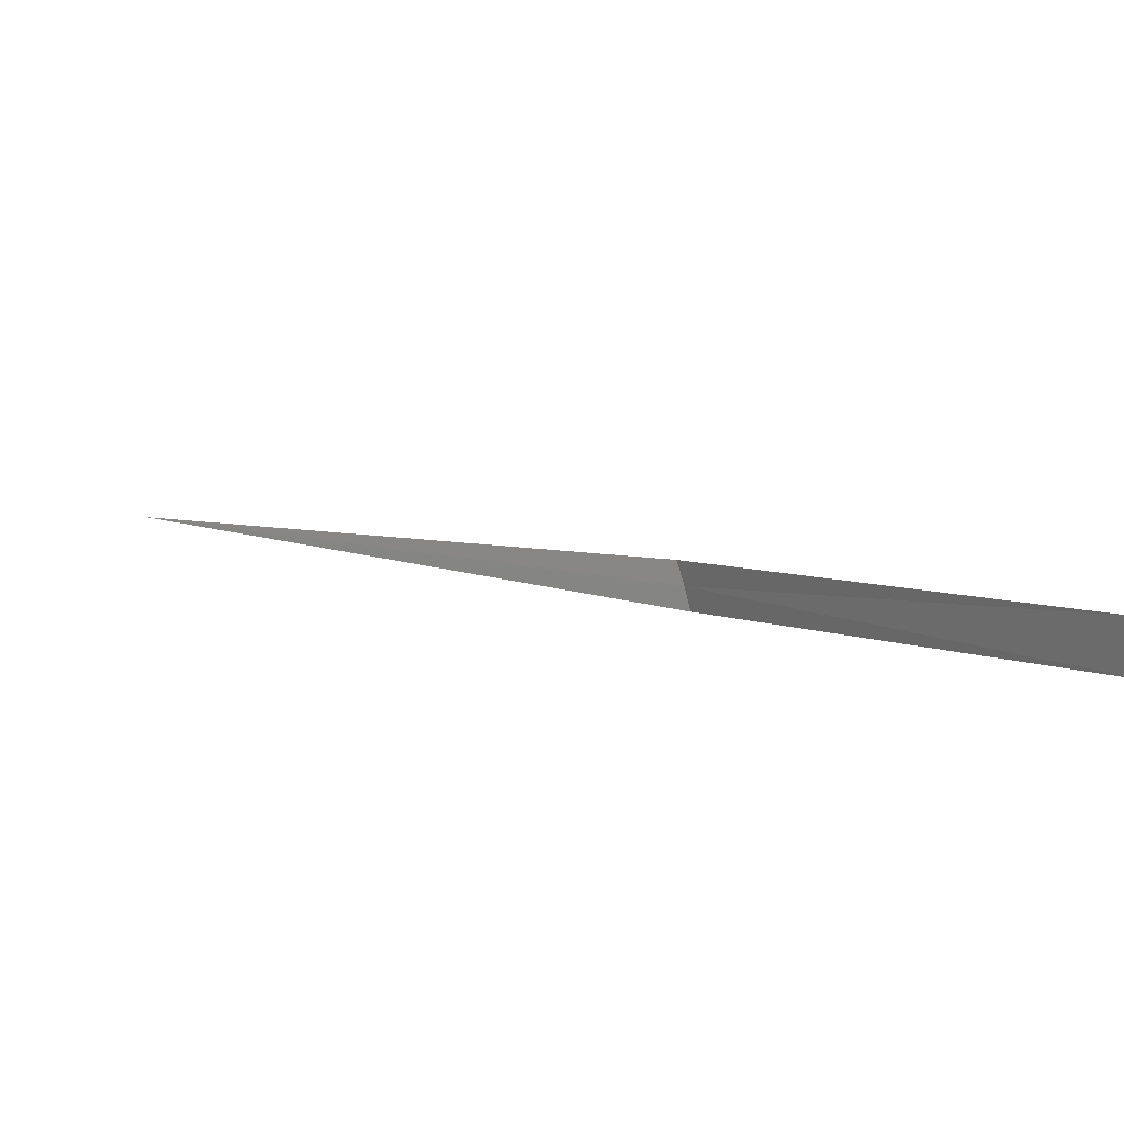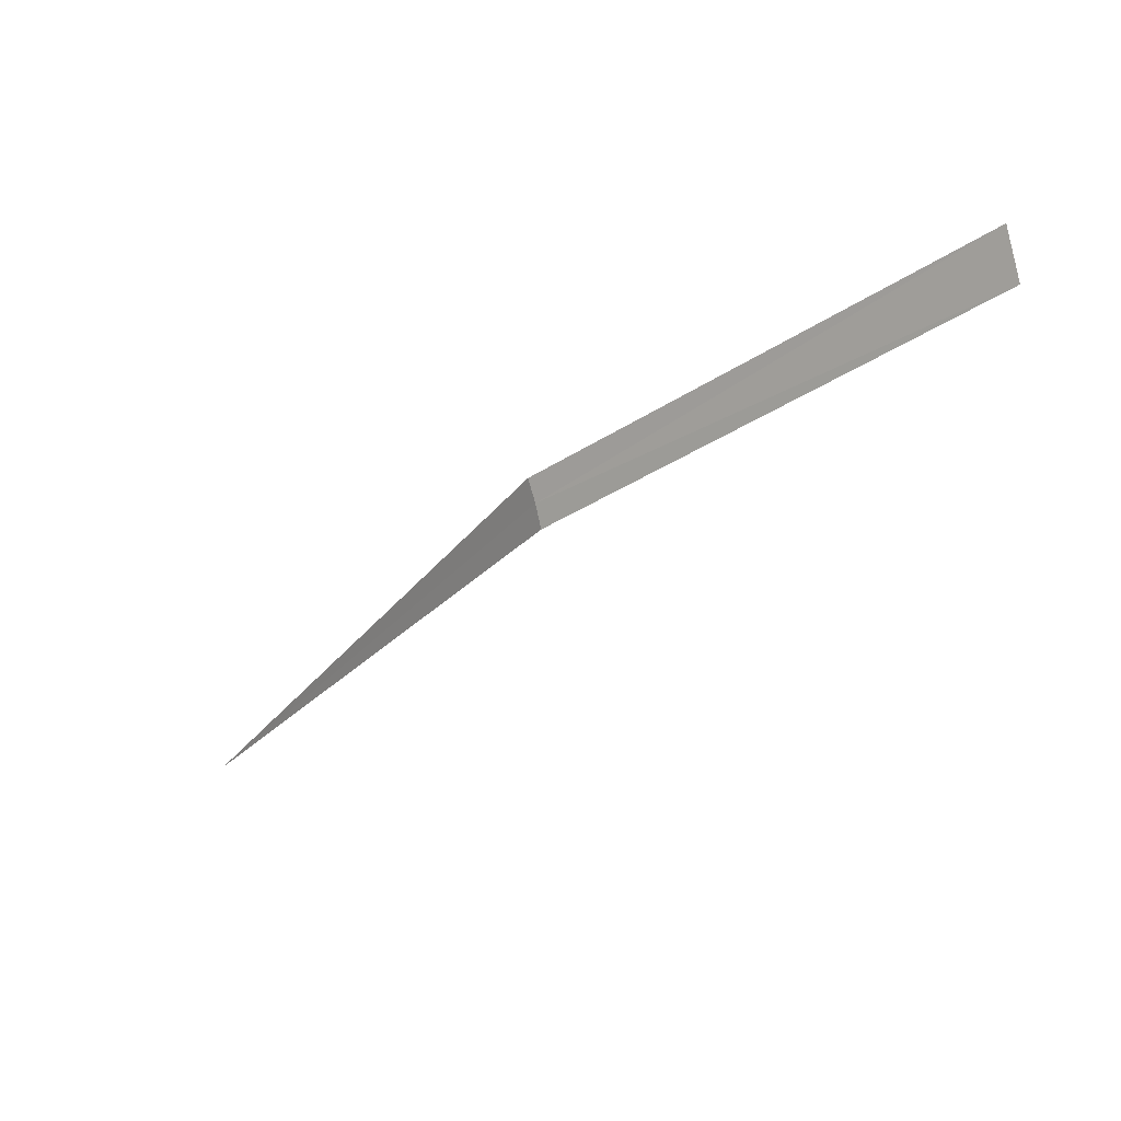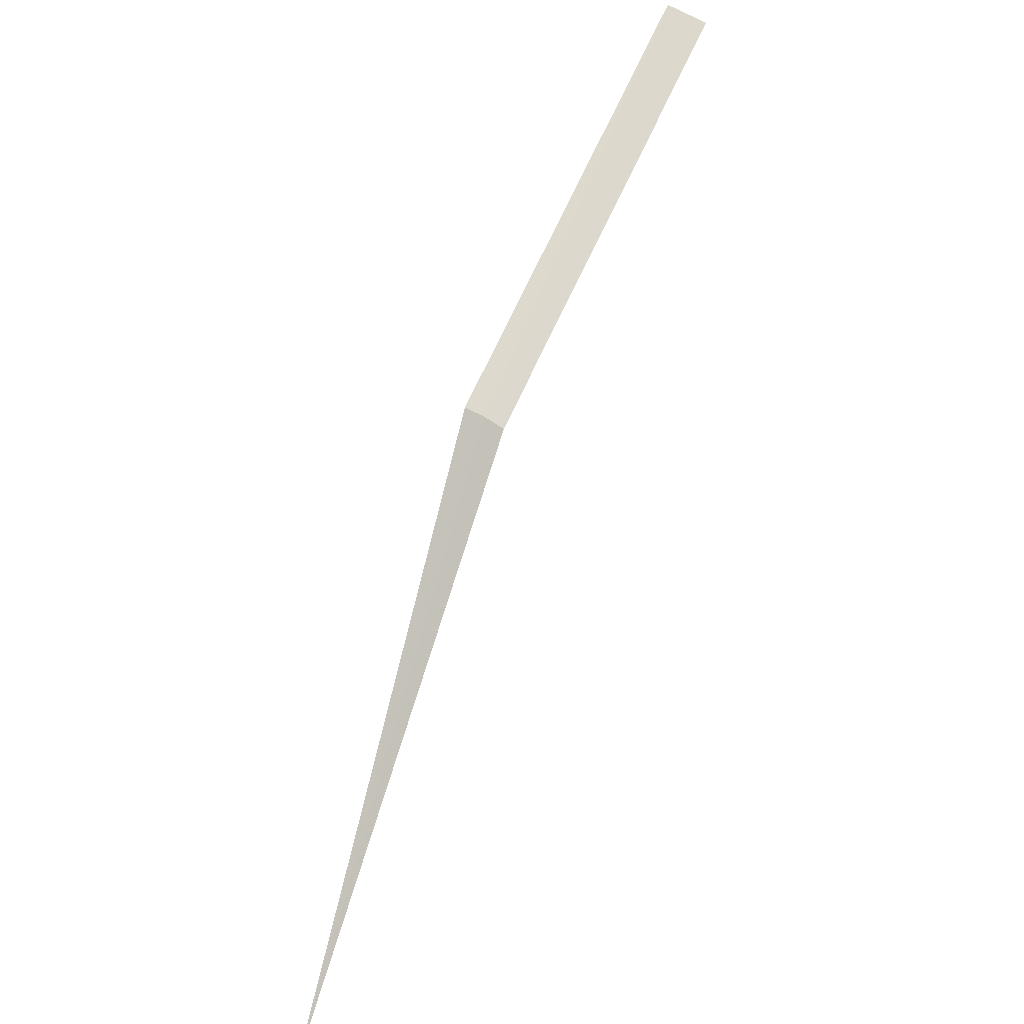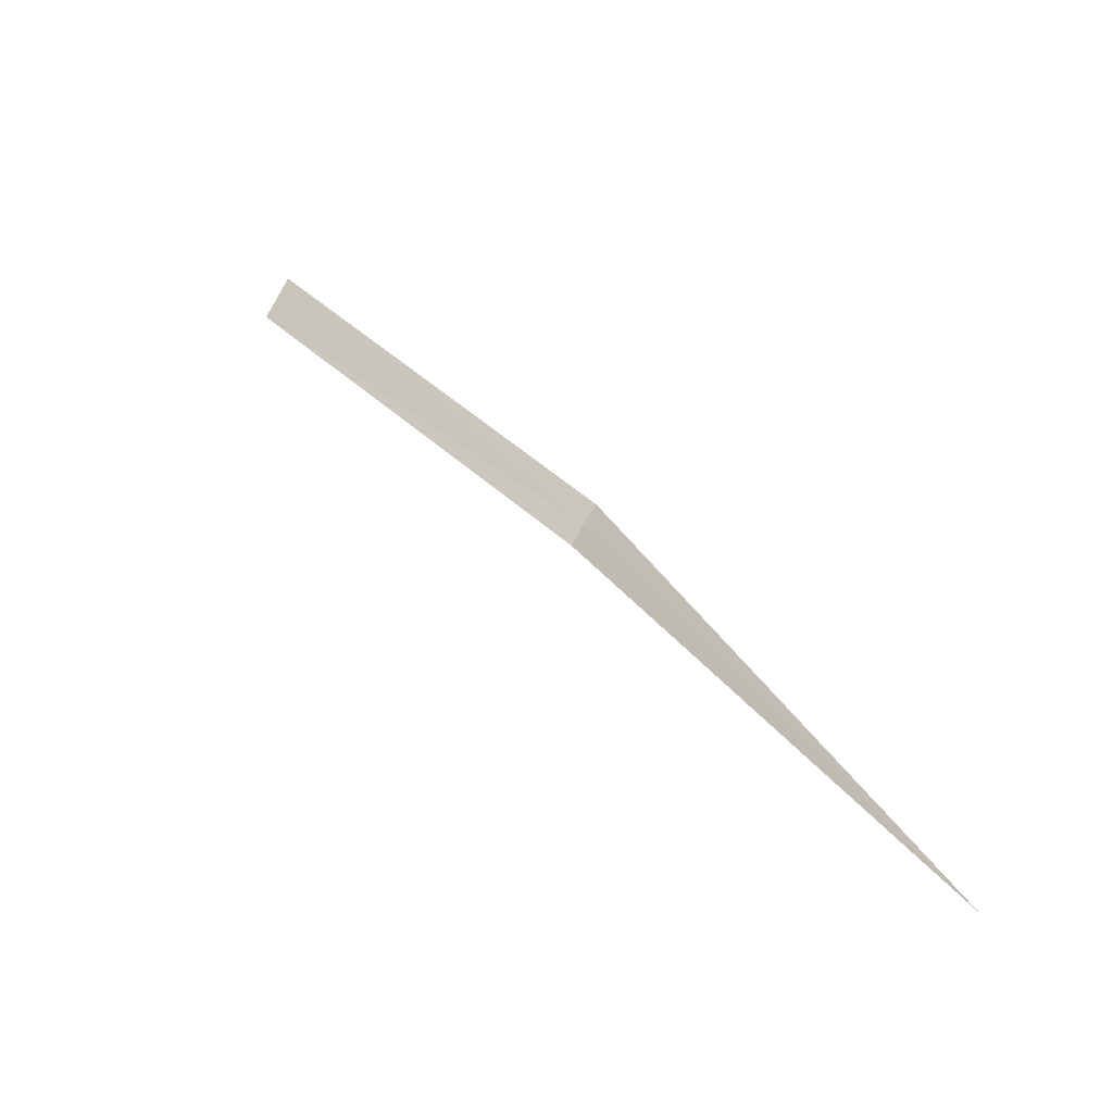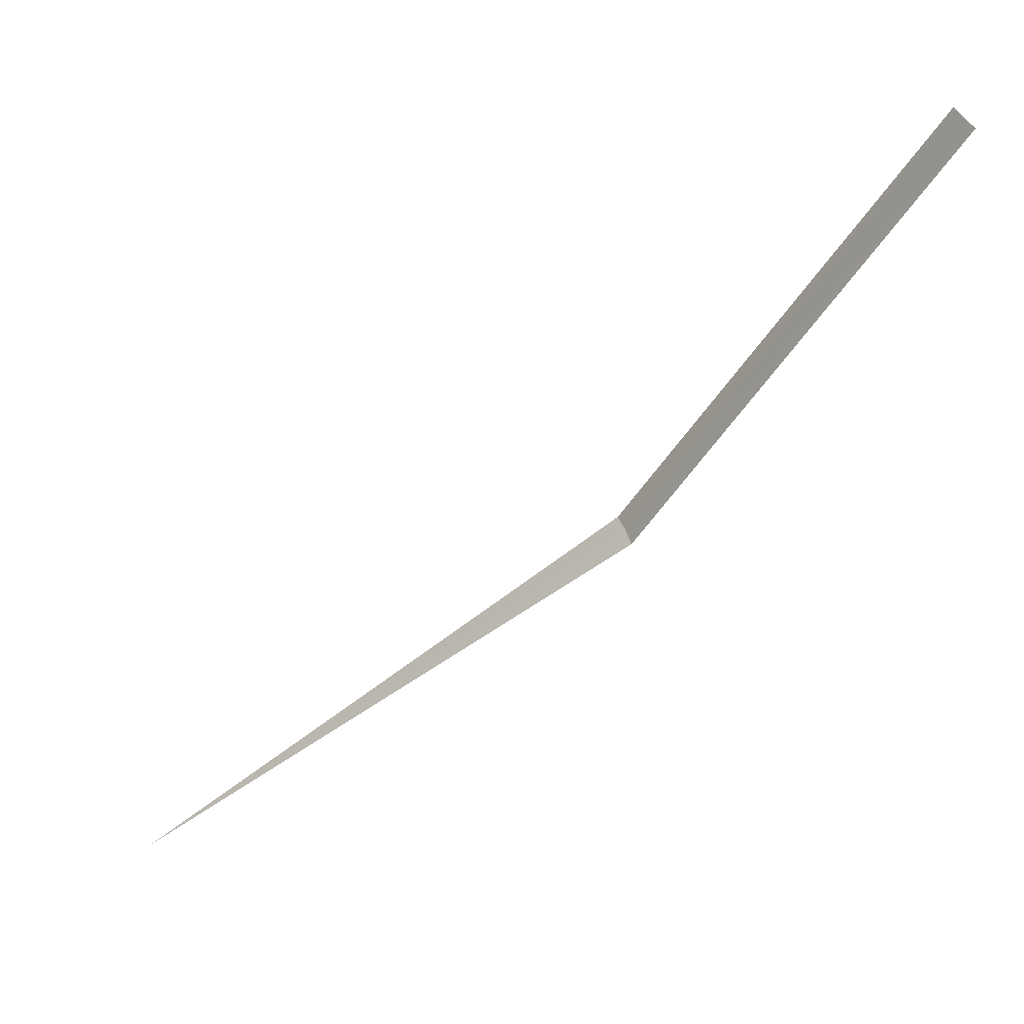
<metadata>
{"format":"obj","ext":"obj","renderer":"f3d","projection":"perspective","resolution":1024,"background":"white","views":[{"elev":25.0,"azim":-86.8,"up":"+Y"},{"elev":70.2,"azim":148.2,"up":"+Z"},{"elev":25.2,"azim":104.1,"up":"+Z"},{"elev":-77.5,"azim":-49.0,"up":"+Z"},{"elev":-37.4,"azim":-81.3,"up":"+Y"}]}
</metadata>
<code>
v -1.407 0.413 19.38
v -2.837 1.033 20.71
v -2.9 0.8517 20.76
v -1.377 0.5011 19.35
v -1.431 0.3232 19.41
v 0 0 17.13
f 1 2 3
f 1 4 2
f 1 3 5
f 1 6 4
f 1 5 6

</code>
